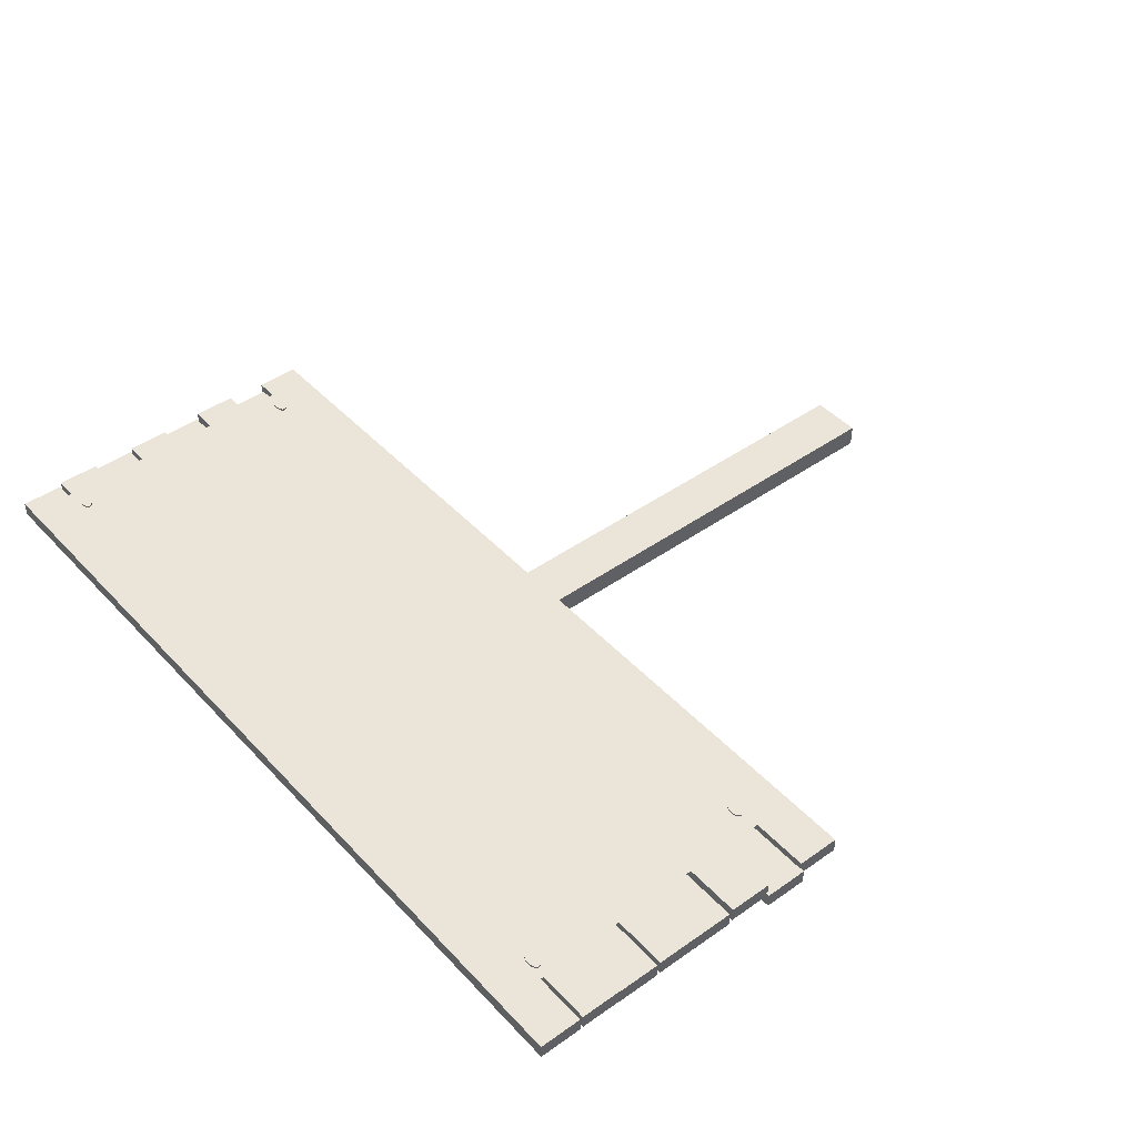
<metadata>
{"format":"obj","ext":"obj","renderer":"f3d","projection":"perspective","resolution":1024,"background":"white","views":[{"elev":44.6,"azim":-129.5,"up":"+Z"}]}
</metadata>
<code>
o decoration_ja
v -1.013 2.079 0.04899
v -1.013 2.079 0.05384
v -1.008 2.079 0.04899
v -1.008 2.079 0.05384
v -1.003 2.078 0.04899
v -1.003 2.078 0.05384
v -0.999 2.077 0.04899
v -0.999 2.077 0.05384
v -0.9952 2.075 0.04899
v -0.9952 2.075 0.05384
v -0.9921 2.073 0.04899
v -0.9921 2.073 0.05384
v -0.9897 2.07 0.04899
v -0.9897 2.07 0.05384
v -0.9883 2.068 0.04899
v -0.9883 2.068 0.05384
v -0.9878 2.065 0.04899
v -0.9878 2.065 0.05384
v -0.9883 2.062 0.04899
v -0.9883 2.062 0.05384
v -0.9897 2.059 0.04899
v -0.9897 2.059 0.05384
v -0.9921 2.057 0.04899
v -0.9921 2.057 0.05384
v -0.9952 2.055 0.04899
v -0.9952 2.055 0.05384
v -0.999 2.053 0.04899
v -0.999 2.053 0.05384
v -1.003 2.052 0.04899
v -1.003 2.052 0.05384
v -1.008 2.051 0.04899
v -1.008 2.051 0.05384
v -1.013 2.05 0.04899
v -1.013 2.05 0.05384
v -1.018 2.051 0.04899
v -1.018 2.051 0.05384
v -1.023 2.052 0.04899
v -1.023 2.052 0.05384
v -1.027 2.053 0.04899
v -1.027 2.053 0.05384
v -1.031 2.055 0.04899
v -1.031 2.055 0.05384
v -1.034 2.057 0.04899
v -1.034 2.057 0.05384
v -1.036 2.059 0.04899
v -1.036 2.059 0.05384
v -1.038 2.062 0.04899
v -1.038 2.062 0.05384
v -1.038 2.065 0.04899
v -1.038 2.065 0.05384
v -1.038 2.068 0.04899
v -1.038 2.068 0.05384
v -1.036 2.07 0.04899
v -1.036 2.07 0.05384
v -1.034 2.073 0.04899
v -1.034 2.073 0.05384
v -1.031 2.075 0.04899
v -1.031 2.075 0.05384
v -1.027 2.077 0.04899
v -1.027 2.077 0.05384
v -1.023 2.078 0.04899
v -1.023 2.078 0.05384
v -1.018 2.079 0.04899
v -1.018 2.079 0.05384
v -0.9805 1.377 0.04899
v -0.9805 1.377 0.05384
v -0.9756 1.376 0.04899
v -0.9756 1.376 0.05384
v -0.9708 1.375 0.04899
v -0.9708 1.375 0.05384
v -0.9665 1.374 0.04899
v -0.9665 1.374 0.05384
v -0.9627 1.372 0.04899
v -0.9627 1.372 0.05384
v -0.9595 1.37 0.04899
v -0.9595 1.37 0.05384
v -0.9572 1.368 0.04899
v -0.9572 1.368 0.05384
v -0.9557 1.365 0.04899
v -0.9557 1.365 0.05384
v -0.9553 1.362 0.04899
v -0.9553 1.362 0.05384
v -0.9557 1.359 0.04899
v -0.9557 1.359 0.05384
v -0.9572 1.357 0.04899
v -0.9572 1.357 0.05384
v -0.9595 1.354 0.04899
v -0.9595 1.354 0.05384
v -0.9627 1.352 0.04899
v -0.9627 1.352 0.05384
v -0.9665 1.35 0.04899
v -0.9665 1.35 0.05384
v -0.9708 1.349 0.04899
v -0.9708 1.349 0.05384
v -0.9756 1.348 0.04899
v -0.9756 1.348 0.05384
v -0.9805 1.348 0.04899
v -0.9805 1.348 0.05384
v -0.9854 1.348 0.04899
v -0.9854 1.348 0.05384
v -0.9902 1.349 0.04899
v -0.9902 1.349 0.05384
v -0.9945 1.35 0.04899
v -0.9945 1.35 0.05384
v -0.9984 1.352 0.04899
v -0.9984 1.352 0.05384
v -1.002 1.354 0.04899
v -1.002 1.354 0.05384
v -1.004 1.357 0.04899
v -1.004 1.357 0.05384
v -1.005 1.359 0.04899
v -1.005 1.359 0.05384
v -1.006 1.362 0.04899
v -1.006 1.362 0.05384
v -1.005 1.365 0.04899
v -1.005 1.365 0.05384
v -1.004 1.368 0.04899
v -1.004 1.368 0.05384
v -1.002 1.37 0.04899
v -1.002 1.37 0.05384
v -0.9984 1.372 0.04899
v -0.9984 1.372 0.05384
v -0.9945 1.374 0.04899
v -0.9945 1.374 0.05384
v -0.9902 1.375 0.04899
v -0.9902 1.375 0.05384
v -0.9854 1.376 0.04899
v -0.9854 1.376 0.05384
v 1.117 1.377 0.04899
v 1.117 1.377 0.05384
v 1.122 1.376 0.04899
v 1.122 1.376 0.05384
v 1.127 1.375 0.04899
v 1.127 1.375 0.05384
v 1.131 1.374 0.04899
v 1.131 1.374 0.05384
v 1.135 1.372 0.04899
v 1.135 1.372 0.05384
v 1.138 1.37 0.04899
v 1.138 1.37 0.05384
v 1.141 1.368 0.04899
v 1.141 1.368 0.05384
v 1.142 1.365 0.04899
v 1.142 1.365 0.05384
v 1.143 1.362 0.04899
v 1.143 1.362 0.05384
v 1.142 1.359 0.04899
v 1.142 1.359 0.05384
v 1.141 1.357 0.04899
v 1.141 1.357 0.05384
v 1.138 1.354 0.04899
v 1.138 1.354 0.05384
v 1.135 1.352 0.04899
v 1.135 1.352 0.05384
v 1.131 1.35 0.04899
v 1.131 1.35 0.05384
v 1.127 1.349 0.04899
v 1.127 1.349 0.05384
v 1.122 1.348 0.04899
v 1.122 1.348 0.05384
v 1.117 1.348 0.04899
v 1.117 1.348 0.05384
v 1.112 1.348 0.04899
v 1.112 1.348 0.05384
v 1.108 1.349 0.04899
v 1.108 1.349 0.05384
v 1.103 1.35 0.04899
v 1.103 1.35 0.05384
v 1.1 1.352 0.04899
v 1.1 1.352 0.05384
v 1.096 1.354 0.04899
v 1.096 1.354 0.05384
v 1.094 1.357 0.04899
v 1.094 1.357 0.05384
v 1.093 1.359 0.04899
v 1.093 1.359 0.05384
v 1.092 1.362 0.04899
v 1.092 1.362 0.05384
v 1.093 1.365 0.04899
v 1.093 1.365 0.05384
v 1.094 1.368 0.04899
v 1.094 1.368 0.05384
v 1.096 1.37 0.04899
v 1.096 1.37 0.05384
v 1.1 1.372 0.04899
v 1.1 1.372 0.05384
v 1.103 1.374 0.04899
v 1.103 1.374 0.05384
v 1.108 1.375 0.04899
v 1.108 1.375 0.05384
v 1.112 1.376 0.04899
v 1.112 1.376 0.05384
v 1.117 2.074 0.04899
v 1.117 2.074 0.05384
v 1.122 2.074 0.04899
v 1.122 2.074 0.05384
v 1.127 2.073 0.04899
v 1.127 2.073 0.05384
v 1.131 2.072 0.04899
v 1.131 2.072 0.05384
v 1.135 2.07 0.04899
v 1.135 2.07 0.05384
v 1.138 2.068 0.04899
v 1.138 2.068 0.05384
v 1.141 2.065 0.04899
v 1.141 2.065 0.05384
v 1.142 2.063 0.04899
v 1.142 2.063 0.05384
v 1.143 2.06 0.04899
v 1.143 2.06 0.05384
v 1.142 2.057 0.04899
v 1.142 2.057 0.05384
v 1.141 2.054 0.04899
v 1.141 2.054 0.05384
v 1.138 2.052 0.04899
v 1.138 2.052 0.05384
v 1.135 2.05 0.04899
v 1.135 2.05 0.05384
v 1.131 2.048 0.04899
v 1.131 2.048 0.05384
v 1.127 2.047 0.04899
v 1.127 2.047 0.05384
v 1.122 2.046 0.04899
v 1.122 2.046 0.05384
v 1.117 2.045 0.04899
v 1.117 2.045 0.05384
v 1.112 2.046 0.04899
v 1.112 2.046 0.05384
v 1.108 2.047 0.04899
v 1.108 2.047 0.05384
v 1.103 2.048 0.04899
v 1.103 2.048 0.05384
v 1.1 2.05 0.04899
v 1.1 2.05 0.05384
v 1.096 2.052 0.04899
v 1.096 2.052 0.05384
v 1.094 2.054 0.04899
v 1.094 2.054 0.05384
v 1.093 2.057 0.04899
v 1.093 2.057 0.05384
v 1.092 2.06 0.04899
v 1.092 2.06 0.05384
v 1.093 2.063 0.04899
v 1.093 2.063 0.05384
v 1.094 2.065 0.04899
v 1.094 2.065 0.05384
v 1.096 2.068 0.04899
v 1.096 2.068 0.05384
v 1.1 2.07 0.04899
v 1.1 2.07 0.05384
v 1.103 2.072 0.04899
v 1.103 2.072 0.05384
v 1.108 2.073 0.04899
v 1.108 2.073 0.05384
v 1.112 2.074 0.04899
v 1.112 2.074 0.05384
v 0.1121 -0.01554 -0.03217
v 0.1121 1.893 -0.03217
v 0.1121 -0.01554 -0.09482
v 0.1121 1.893 -0.09482
v -0.03384 -0.01554 -0.03217
v -0.03384 1.893 -0.03217
v -0.03384 -0.01554 -0.09482
v -0.03384 1.893 -0.09482
v -1.189 1.932 -0.00827
v 1.288 1.932 -0.00827
v -1.189 1.809 -0.00827
v 1.288 1.809 -0.008271
v 1.288 1.809 -0.04998
v -1.189 1.809 -0.04998
v 1.288 1.932 -0.04998
v -1.189 1.932 -0.04998
v -1.198 1.809 0.01269
v 1.278 1.809 0.01269
v -1.198 1.687 0.01269
v 1.278 1.687 0.01269
v 1.278 1.687 -0.02901
v -1.198 1.687 -0.02901
v 1.278 1.809 -0.02901
v -1.198 1.809 -0.02901
v -1.188 1.688 -0.00827
v 1.289 1.688 -0.00827
v -1.188 1.566 -0.00827
v 1.289 1.566 -0.008271
v 1.289 1.566 -0.04998
v -1.188 1.566 -0.04998
v 1.289 1.688 -0.04998
v -1.188 1.688 -0.04998
v -1.198 1.567 0.02052
v 1.278 1.567 0.02052
v -1.198 1.445 0.02052
v 1.278 1.445 0.02052
v 1.278 1.445 -0.02119
v -1.198 1.445 -0.02119
v 1.278 1.567 -0.02119
v -1.198 1.567 -0.02119
v -1.209 1.45 -0.00827
v 1.268 1.45 -0.00827
v -1.209 1.328 -0.00827
v 1.268 1.328 -0.008271
v 1.268 1.328 -0.04998
v -1.209 1.328 -0.04998
v 1.268 1.45 -0.04998
v -1.209 1.45 -0.04998
v -1.198 1.324 -0.00827
v 1.278 1.324 -0.008271
v 1.278 1.324 -0.04998
v -1.198 1.324 -0.04998
v -1.198 1.329 0.01362
v 1.278 1.329 0.01362
v -1.198 1.207 0.01362
v 1.278 1.207 0.01362
v 1.278 1.207 -0.02809
v -1.198 1.207 -0.02809
v 1.278 1.329 -0.02809
v -1.198 1.329 -0.02809
v 1.288 1.867 -0.00827
v -1.189 1.867 -0.00827
v -1.189 1.867 -0.04998
v 1.288 1.867 -0.04998
v 1.192 1.301 0.03499
v -1.046 1.299 0.03499
v 1.192 2.136 0.03499
v -1.061 2.125 0.03499
v 1.192 1.718 0.03499
v 0.06526 1.335 0.03499
v -1.05 1.711 0.03499
v 0.06401 2.107 0.03499
v 0.06452 1.722 0.03499
v 1.192 1.511 0.03499
v -0.4885 1.32 0.03499
v -1.055 1.917 0.03499
v 0.6278 2.11 0.03499
v 1.192 1.927 0.03499
v 0.6278 1.318 0.03499
v -1.046 1.505 0.03499
v -0.4987 2.12 0.03499
v 0.06401 1.911 0.03499
v 0.06514 1.533 0.03499
v 0.6278 1.714 0.03499
v -0.4914 1.722 0.03499
v -0.4888 1.523 0.03499
v 0.6278 1.519 0.03499
v 0.6278 1.909 0.03499
v -0.4952 1.918 0.03499
v 1.192 1.406 0.03499
v -0.7657 1.308 0.03499
v -1.058 2.021 0.03499
v 0.9097 2.122 0.03499
v 1.192 1.822 0.03499
v 0.3459 1.329 0.03499
v -1.047 1.608 0.03499
v -0.2178 2.113 0.03499
v 0.06401 2.007 0.03499
v 0.06487 1.628 0.03499
v 0.9097 1.714 0.03499
v -0.2142 1.725 0.03499
v 1.192 1.615 0.03499
v -0.2122 1.33 0.03499
v -1.052 1.814 0.03499
v 0.3459 2.105 0.03499
v 1.192 2.032 0.03499
v 0.9097 1.308 0.03499
v -1.045 1.402 0.03499
v -0.7792 2.123 0.03499
v 0.0642 1.816 0.03499
v 0.06529 1.436 0.03499
v 0.3459 1.717 0.03499
v -0.7693 1.714 0.03499
v -0.4899 1.623 0.03499
v -0.4883 1.423 0.03499
v -0.2125 1.532 0.03499
v -0.7658 1.513 0.03499
v 0.6278 1.617 0.03499
v 0.6278 1.42 0.03499
v 0.9097 1.513 0.03499
v 0.3459 1.527 0.03499
v 0.6278 2.008 0.03499
v 0.6278 1.811 0.03499
v 0.9097 1.915 0.03499
v 0.3459 1.908 0.03499
v -0.4971 2.018 0.03499
v -0.4933 1.82 0.03499
v -0.2163 1.916 0.03499
v -0.7744 1.916 0.03499
v -0.7717 1.815 0.03499
v -0.2152 1.82 0.03499
v -0.2173 2.013 0.03499
v 0.3459 1.812 0.03499
v 0.9097 1.814 0.03499
v 0.9097 2.018 0.03499
v 0.3459 1.429 0.03499
v 0.9097 1.411 0.03499
v 0.9097 1.614 0.03499
v -0.7653 1.411 0.03499
v -0.2122 1.433 0.03499
v -0.2132 1.629 0.03499
v -0.7672 1.614 0.03499
v 0.3459 1.623 0.03499
v 0.3459 2.005 0.03499
v -0.7769 2.019 0.03499
v -1.189 2.18 -0.00827
v 1.288 2.18 -0.00827
v -1.189 2.058 -0.00827
v 1.288 2.058 -0.008271
v 1.288 2.058 -0.04998
v -1.189 2.058 -0.04998
v 1.288 2.18 -0.04998
v -1.189 2.18 -0.04998
v -1.198 2.058 0.01269
v 1.278 2.058 0.01269
v -1.198 1.936 0.01269
v 1.278 1.936 0.01269
v 1.278 1.936 -0.02901
v -1.198 1.936 -0.02901
v 1.278 2.058 -0.02901
v -1.198 2.058 -0.02901
v 1.288 2.116 -0.00827
v -1.189 2.116 -0.00827
v -1.189 2.116 -0.04998
v 1.288 2.116 -0.04998
f 2 4 3
f 4 6 5
f 6 8 7
f 8 10 9
f 9 10 12
f 12 14 13
f 14 16 15
f 16 18 17
f 18 20 19
f 20 22 21
f 22 24 23
f 24 26 25
f 26 28 27
f 28 30 29
f 30 32 31
f 32 34 33
f 34 36 35
f 36 38 37
f 38 40 39
f 40 42 41
f 42 44 43
f 44 46 45
f 46 48 47
f 48 50 49
f 50 52 51
f 52 54 53
f 53 54 56
f 56 58 57
f 58 60 59
f 59 60 62
f 26 8 28
f 64 2 1
f 62 64 63
f 39 61 37
f 66 68 67
f 68 70 69
f 70 72 71
f 72 74 73
f 74 76 75
f 76 78 77
f 78 80 79
f 80 82 81
f 82 84 83
f 84 86 85
f 86 88 87
f 88 90 89
f 90 92 91
f 92 94 93
f 94 96 95
f 96 98 97
f 98 100 99
f 100 102 101
f 102 104 103
f 104 106 105
f 106 108 107
f 108 110 109
f 110 112 111
f 112 114 113
f 114 116 115
f 115 116 118
f 118 120 119
f 120 122 121
f 122 124 123
f 123 124 126
f 90 72 92
f 127 128 66
f 126 128 127
f 103 125 101
f 130 132 131
f 132 134 133
f 134 136 135
f 136 138 137
f 137 138 140
f 140 142 141
f 142 144 143
f 144 146 145
f 146 148 147
f 148 150 149
f 150 152 151
f 152 154 153
f 154 156 155
f 156 158 157
f 158 160 159
f 160 162 161
f 162 164 163
f 164 166 165
f 166 168 167
f 168 170 169
f 170 172 171
f 172 174 173
f 174 176 175
f 176 178 177
f 178 180 179
f 179 180 182
f 181 182 184
f 184 186 185
f 186 188 187
f 187 188 190
f 154 136 156
f 192 130 129
f 190 192 191
f 167 189 165
f 194 196 195
f 196 198 197
f 198 200 199
f 200 202 201
f 201 202 204
f 204 206 205
f 206 208 207
f 208 210 209
f 210 212 211
f 212 214 213
f 214 216 215
f 216 218 217
f 218 220 219
f 220 222 221
f 222 224 223
f 224 226 225
f 226 228 227
f 228 230 229
f 230 232 231
f 232 234 233
f 234 236 235
f 236 238 237
f 238 240 239
f 240 242 241
f 242 244 243
f 244 246 245
f 245 246 248
f 248 250 249
f 250 252 251
f 251 252 254
f 218 200 220
f 256 194 193
f 254 256 255
f 231 253 229
f 260 259 257
f 264 263 259
f 262 261 263
f 258 257 261
f 259 263 261
f 262 264 260
f 317 268 267
f 270 269 320
f 271 266 265
f 320 269 268
f 270 267 268
f 272 265 318
f 274 276 275
f 278 277 279
f 279 274 273
f 279 277 276
f 278 275 276
f 280 273 275
f 282 284 283
f 286 285 287
f 287 282 281
f 285 284 282
f 286 283 284
f 288 281 283
f 290 292 291
f 294 293 295
f 295 290 289
f 295 293 292
f 294 291 292
f 296 289 291
f 298 300 299
f 302 301 303
f 303 298 297
f 303 301 300
f 302 299 300
f 304 297 299
f 308 305 306
f 310 312 311
f 314 313 315
f 315 310 309
f 315 313 312
f 314 311 312
f 316 309 311
f 319 318 267
f 271 320 317
f 319 320 271
f 266 317 318
f 418 405 404
f 407 406 421
f 408 403 402
f 421 406 405
f 407 404 405
f 409 402 419
f 411 413 412
f 415 414 416
f 416 411 410
f 416 414 413
f 415 412 413
f 417 410 412
f 420 419 404
f 408 421 418
f 420 421 408
f 403 418 419
f 1 2 3
f 3 4 5
f 5 6 7
f 7 8 9
f 11 9 12
f 11 12 13
f 13 14 15
f 15 16 17
f 17 18 19
f 19 20 21
f 21 22 23
f 23 24 25
f 25 26 27
f 27 28 29
f 29 30 31
f 31 32 33
f 33 34 35
f 35 36 37
f 37 38 39
f 39 40 41
f 41 42 43
f 43 44 45
f 45 46 47
f 47 48 49
f 49 50 51
f 51 52 53
f 55 53 56
f 55 56 57
f 57 58 59
f 61 59 62
f 6 4 32
f 2 64 36
f 62 60 38
f 58 56 42
f 54 52 46
f 50 48 52
f 46 44 54
f 42 40 58
f 38 36 64
f 34 32 4
f 30 28 6
f 26 24 10
f 22 20 16
f 18 16 20
f 14 12 22
f 10 8 26
f 4 2 34
f 60 40 38
f 52 48 46
f 44 56 54
f 36 34 2
f 28 8 6
f 22 16 14
f 12 24 22
f 64 62 38
f 44 42 56
f 32 30 6
f 12 10 24
f 58 40 60
f 63 64 1
f 61 62 63
f 63 1 33
f 3 5 31
f 7 9 25
f 11 13 23
f 15 17 19
f 19 21 15
f 23 25 9
f 27 29 7
f 31 33 1
f 35 37 63
f 39 41 57
f 43 45 55
f 47 49 51
f 51 53 47
f 55 57 41
f 59 61 39
f 1 3 31
f 9 11 23
f 15 21 13
f 25 27 7
f 33 35 63
f 41 43 55
f 47 53 45
f 57 59 39
f 5 29 31
f 21 23 13
f 37 61 63
f 53 55 45
f 7 29 5
f 65 66 67
f 67 68 69
f 69 70 71
f 71 72 73
f 73 74 75
f 75 76 77
f 77 78 79
f 79 80 81
f 81 82 83
f 83 84 85
f 85 86 87
f 87 88 89
f 89 90 91
f 91 92 93
f 93 94 95
f 95 96 97
f 97 98 99
f 99 100 101
f 101 102 103
f 103 104 105
f 105 106 107
f 107 108 109
f 109 110 111
f 111 112 113
f 113 114 115
f 117 115 118
f 117 118 119
f 119 120 121
f 121 122 123
f 125 123 126
f 70 68 96
f 66 128 100
f 126 124 102
f 122 120 106
f 118 116 112
f 114 112 116
f 110 108 118
f 106 104 122
f 102 100 128
f 98 96 68
f 94 92 70
f 90 88 74
f 86 84 78
f 82 80 84
f 78 76 86
f 74 72 90
f 68 66 98
f 124 104 102
f 118 112 110
f 108 120 118
f 100 98 66
f 92 72 70
f 84 80 78
f 76 88 86
f 128 126 102
f 108 106 120
f 96 94 70
f 76 74 88
f 122 104 124
f 65 127 66
f 125 126 127
f 127 65 97
f 67 69 95
f 71 73 89
f 75 77 87
f 79 81 83
f 83 85 79
f 87 89 73
f 91 93 71
f 95 97 65
f 99 101 127
f 103 105 121
f 107 109 119
f 111 113 115
f 115 117 111
f 119 121 105
f 123 125 103
f 65 67 95
f 73 75 87
f 79 85 77
f 89 91 71
f 97 99 127
f 105 107 119
f 111 117 109
f 121 123 103
f 69 93 95
f 85 87 77
f 101 125 127
f 117 119 109
f 71 93 69
f 129 130 131
f 131 132 133
f 133 134 135
f 135 136 137
f 139 137 140
f 139 140 141
f 141 142 143
f 143 144 145
f 145 146 147
f 147 148 149
f 149 150 151
f 151 152 153
f 153 154 155
f 155 156 157
f 157 158 159
f 159 160 161
f 161 162 163
f 163 164 165
f 165 166 167
f 167 168 169
f 169 170 171
f 171 172 173
f 173 174 175
f 175 176 177
f 177 178 179
f 181 179 182
f 183 181 184
f 183 184 185
f 185 186 187
f 189 187 190
f 134 132 160
f 130 192 164
f 190 188 166
f 186 184 170
f 182 180 176
f 178 176 180
f 174 172 182
f 170 168 186
f 166 164 192
f 162 160 132
f 158 156 134
f 154 152 138
f 150 148 142
f 146 144 148
f 142 140 150
f 138 136 154
f 132 130 162
f 188 168 166
f 182 176 174
f 172 184 182
f 164 162 130
f 156 136 134
f 148 144 142
f 140 152 150
f 192 190 166
f 172 170 184
f 160 158 134
f 140 138 152
f 186 168 188
f 191 192 129
f 189 190 191
f 191 129 161
f 131 133 159
f 135 137 153
f 139 141 151
f 143 145 147
f 147 149 143
f 151 153 137
f 155 157 135
f 159 161 129
f 163 165 191
f 167 169 185
f 171 173 183
f 175 177 179
f 179 181 175
f 183 185 169
f 187 189 167
f 129 131 159
f 137 139 151
f 143 149 141
f 153 155 135
f 161 163 191
f 169 171 183
f 175 181 173
f 185 187 167
f 133 157 159
f 149 151 141
f 165 189 191
f 181 183 173
f 135 157 133
f 193 194 195
f 195 196 197
f 197 198 199
f 199 200 201
f 203 201 204
f 203 204 205
f 205 206 207
f 207 208 209
f 209 210 211
f 211 212 213
f 213 214 215
f 215 216 217
f 217 218 219
f 219 220 221
f 221 222 223
f 223 224 225
f 225 226 227
f 227 228 229
f 229 230 231
f 231 232 233
f 233 234 235
f 235 236 237
f 237 238 239
f 239 240 241
f 241 242 243
f 243 244 245
f 247 245 248
f 247 248 249
f 249 250 251
f 253 251 254
f 198 196 224
f 194 256 228
f 254 252 230
f 250 248 234
f 246 244 240
f 242 240 244
f 238 236 246
f 234 232 250
f 230 228 256
f 226 224 196
f 222 220 198
f 218 216 202
f 214 212 206
f 210 208 212
f 206 204 214
f 202 200 218
f 196 194 226
f 252 232 230
f 246 240 238
f 236 248 246
f 228 226 194
f 220 200 198
f 212 208 206
f 204 216 214
f 256 254 230
f 236 234 248
f 224 222 198
f 204 202 216
f 250 232 252
f 255 256 193
f 253 254 255
f 255 193 225
f 195 197 223
f 199 201 217
f 203 205 215
f 207 209 211
f 211 213 207
f 215 217 201
f 219 221 199
f 223 225 193
f 227 229 255
f 231 233 249
f 235 237 247
f 239 241 243
f 243 245 239
f 247 249 233
f 251 253 231
f 193 195 223
f 201 203 215
f 207 213 205
f 217 219 199
f 225 227 255
f 233 235 247
f 239 245 237
f 249 251 231
f 197 221 223
f 213 215 205
f 229 253 255
f 245 247 237
f 199 221 197
f 258 260 257
f 260 264 259
f 264 262 263
f 262 258 261
f 257 259 261
f 258 262 260
f 318 317 267
f 319 270 320
f 272 271 265
f 317 320 268
f 269 270 268
f 319 272 318
f 273 274 275
f 280 278 279
f 280 279 273
f 274 279 276
f 277 278 276
f 278 280 275
f 281 282 283
f 288 286 287
f 288 287 281
f 287 285 282
f 285 286 284
f 286 288 283
f 289 290 291
f 296 294 295
f 296 295 289
f 290 295 292
f 293 294 292
f 294 296 291
f 297 298 299
f 304 302 303
f 304 303 297
f 298 303 300
f 301 302 300
f 302 304 299
f 307 308 306
f 309 310 311
f 316 314 315
f 316 315 309
f 310 315 312
f 313 314 312
f 314 316 311
f 270 319 267
f 266 271 317
f 272 319 271
f 265 266 318
f 419 418 404
f 420 407 421
f 409 408 402
f 418 421 405
f 406 407 405
f 420 409 419
f 410 411 412
f 417 415 416
f 417 416 410
f 411 416 413
f 414 415 413
f 415 417 412
f 407 420 404
f 403 408 418
f 409 420 408
f 402 403 419
f 348 324 365
f 354 328 361
f 355 329 368
f 352 327 369
f 397 370 341
f 396 371 342
f 395 364 336
f 374 340 356
f 375 343 376
f 367 339 377
f 391 378 333
f 390 379 344
f 366 338 381
f 382 337 353
f 383 345 384
f 360 332 385
f 386 385 345
f 369 386 383
f 327 360 386
f 387 384 338
f 357 387 366
f 341 383 387
f 388 353 328
f 384 388 354
f 345 382 388
f 379 389 381
f 368 389 379
f 329 366 389
f 350 390 380
f 325 356 390
f 356 340 379
f 362 391 349
f 334 380 391
f 380 344 378
f 392 377 343
f 351 392 375
f 326 367 392
f 393 376 330
f 363 393 346
f 335 375 393
f 358 394 356
f 376 394 358
f 343 374 394
f 371 395 373
f 331 347 395
f 347 322 364
f 367 396 372
f 326 359 396
f 359 331 371
f 397 357 329
f 372 397 355
f 372 342 370
f 370 398 369
f 342 373 398
f 373 336 352
f 399 368 340
f 377 399 374
f 339 355 399
f 378 400 361
f 344 381 400
f 338 354 400
f 401 365 337
f 385 401 382
f 332 348 401
f 401 348 365
f 400 354 361
f 399 355 368
f 398 352 369
f 357 397 341
f 372 396 342
f 373 395 336
f 394 374 356
f 393 375 376
f 392 367 377
f 349 391 333
f 380 390 344
f 389 366 381
f 388 382 353
f 387 383 384
f 386 360 385
f 383 386 345
f 341 369 383
f 369 327 386
f 366 387 338
f 329 357 366
f 357 341 387
f 354 388 328
f 338 384 354
f 384 345 388
f 344 379 381
f 340 368 379
f 368 329 389
f 334 350 380
f 350 325 390
f 390 356 379
f 323 362 349
f 362 334 391
f 391 380 378
f 375 392 343
f 335 351 375
f 351 326 392
f 346 393 330
f 321 363 346
f 363 335 393
f 325 358 356
f 330 376 358
f 376 343 394
f 342 371 373
f 371 331 395
f 395 347 364
f 339 367 372
f 367 326 396
f 396 359 371
f 355 397 329
f 339 372 355
f 397 372 370
f 341 370 369
f 370 342 398
f 398 373 352
f 374 399 340
f 343 377 374
f 377 339 399
f 333 378 361
f 378 344 400
f 381 338 400
f 382 401 337
f 345 385 382
f 385 332 401

</code>
